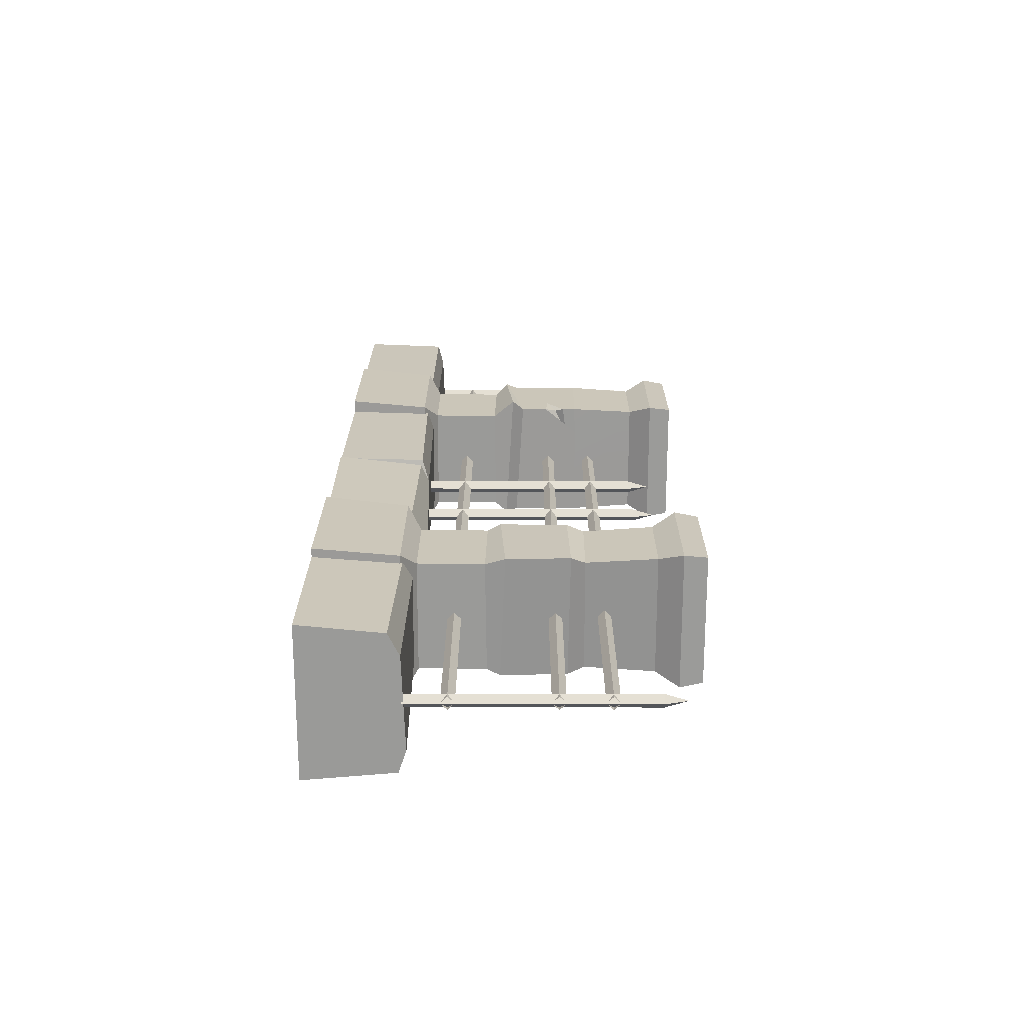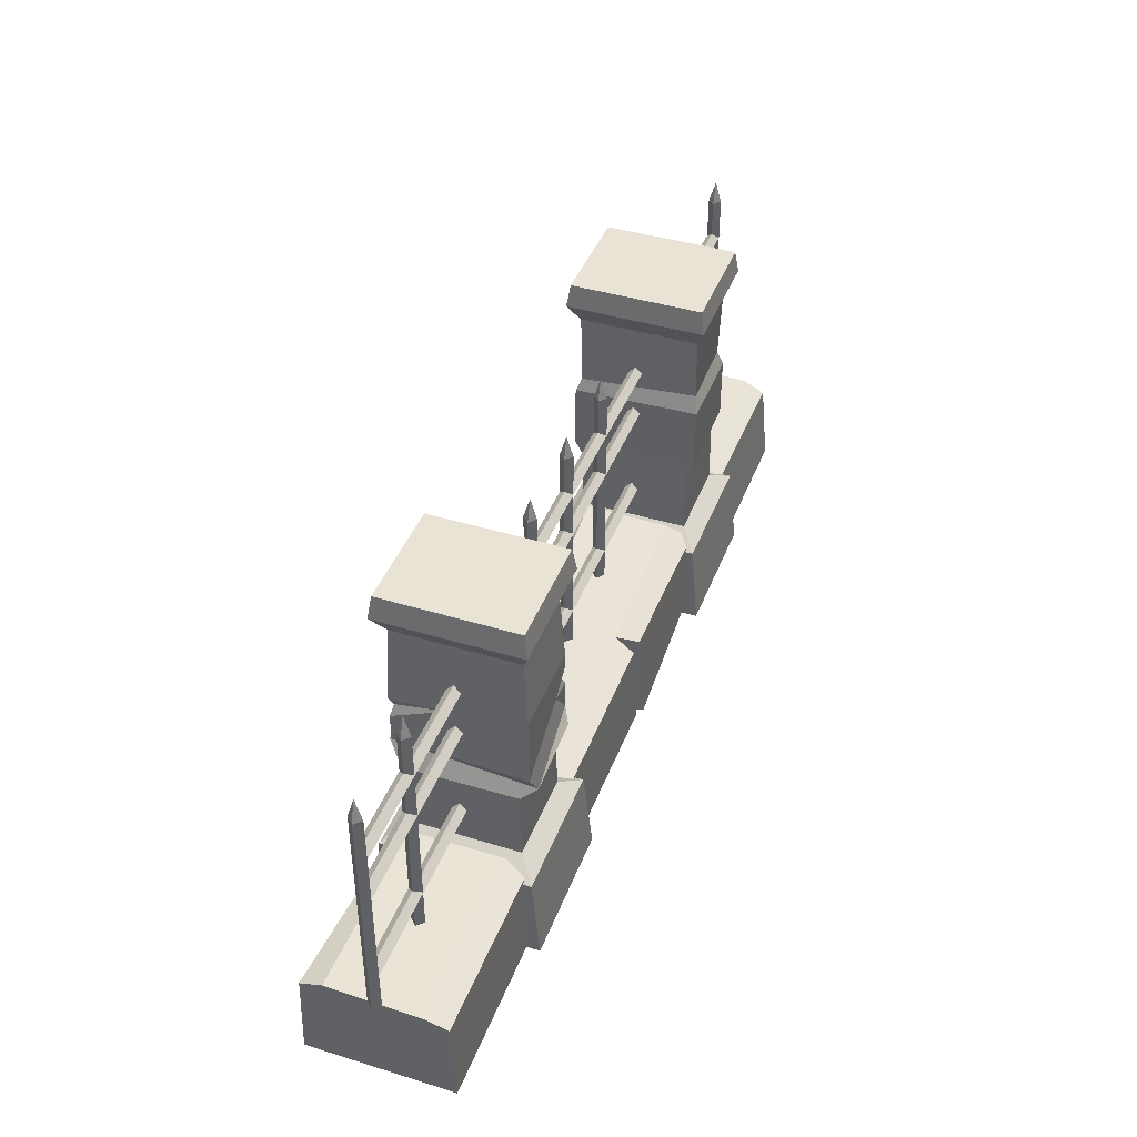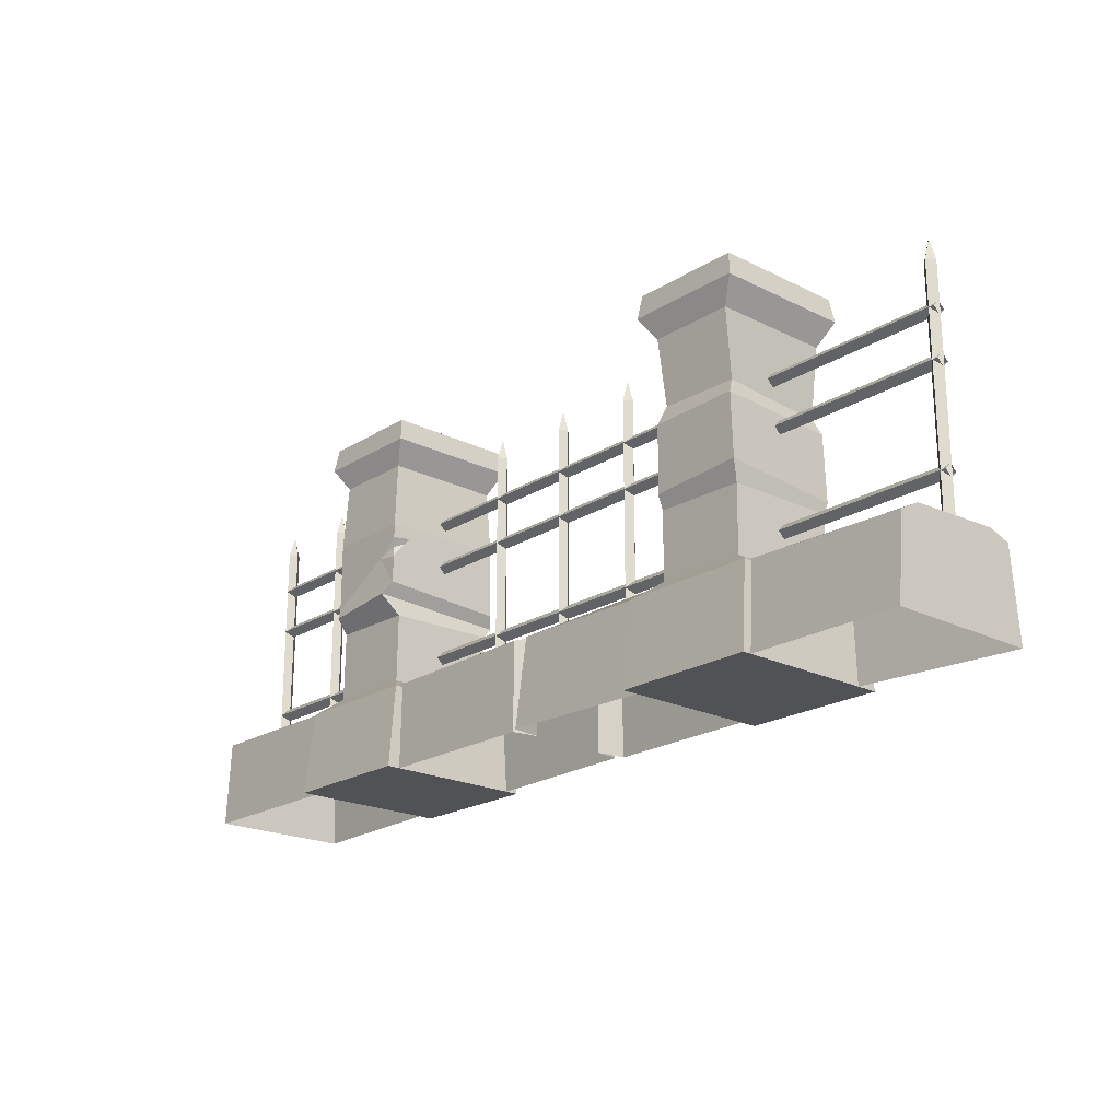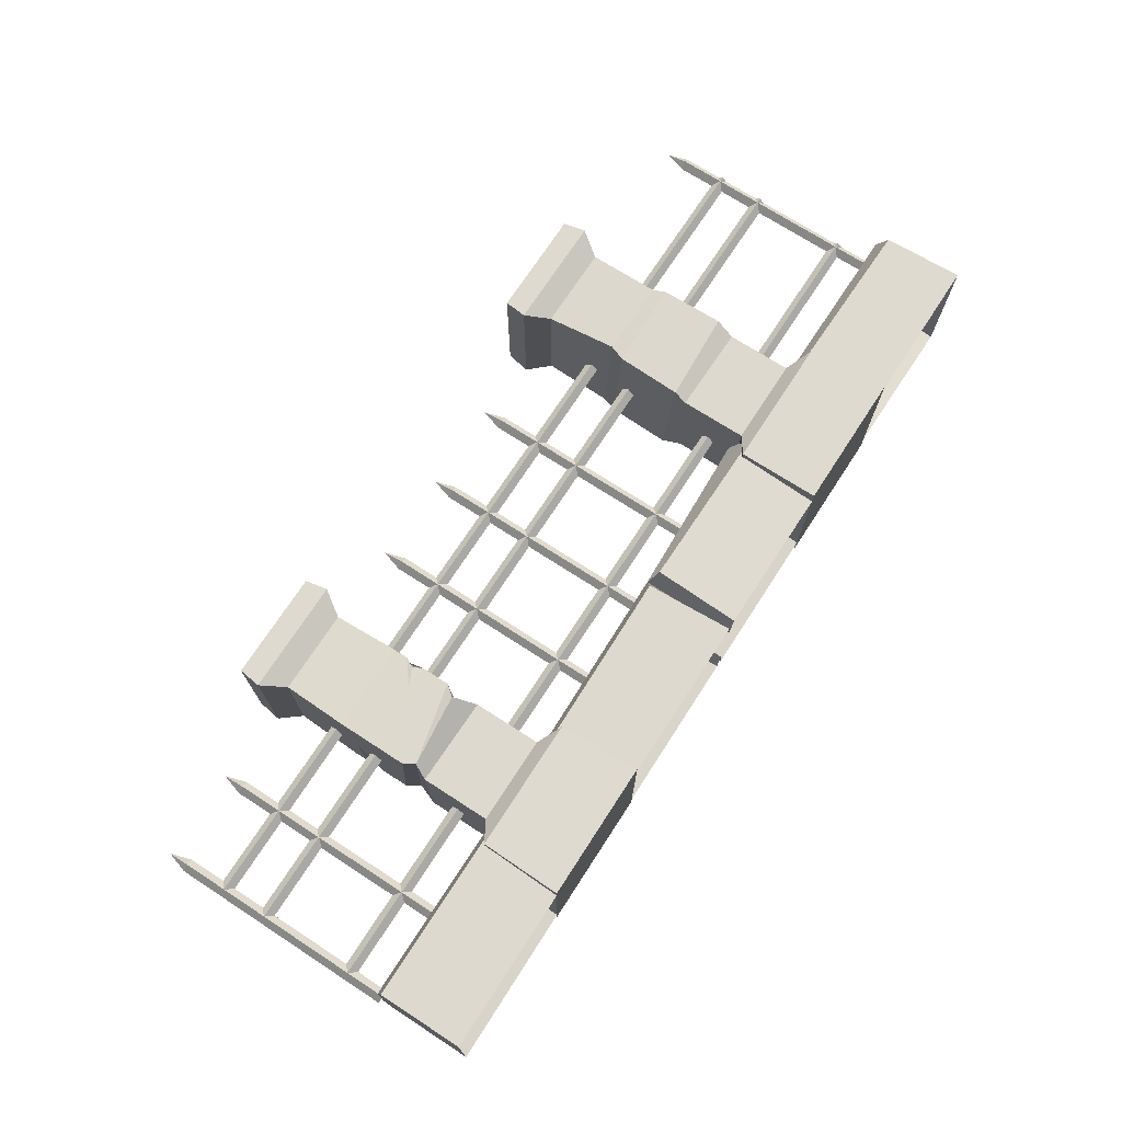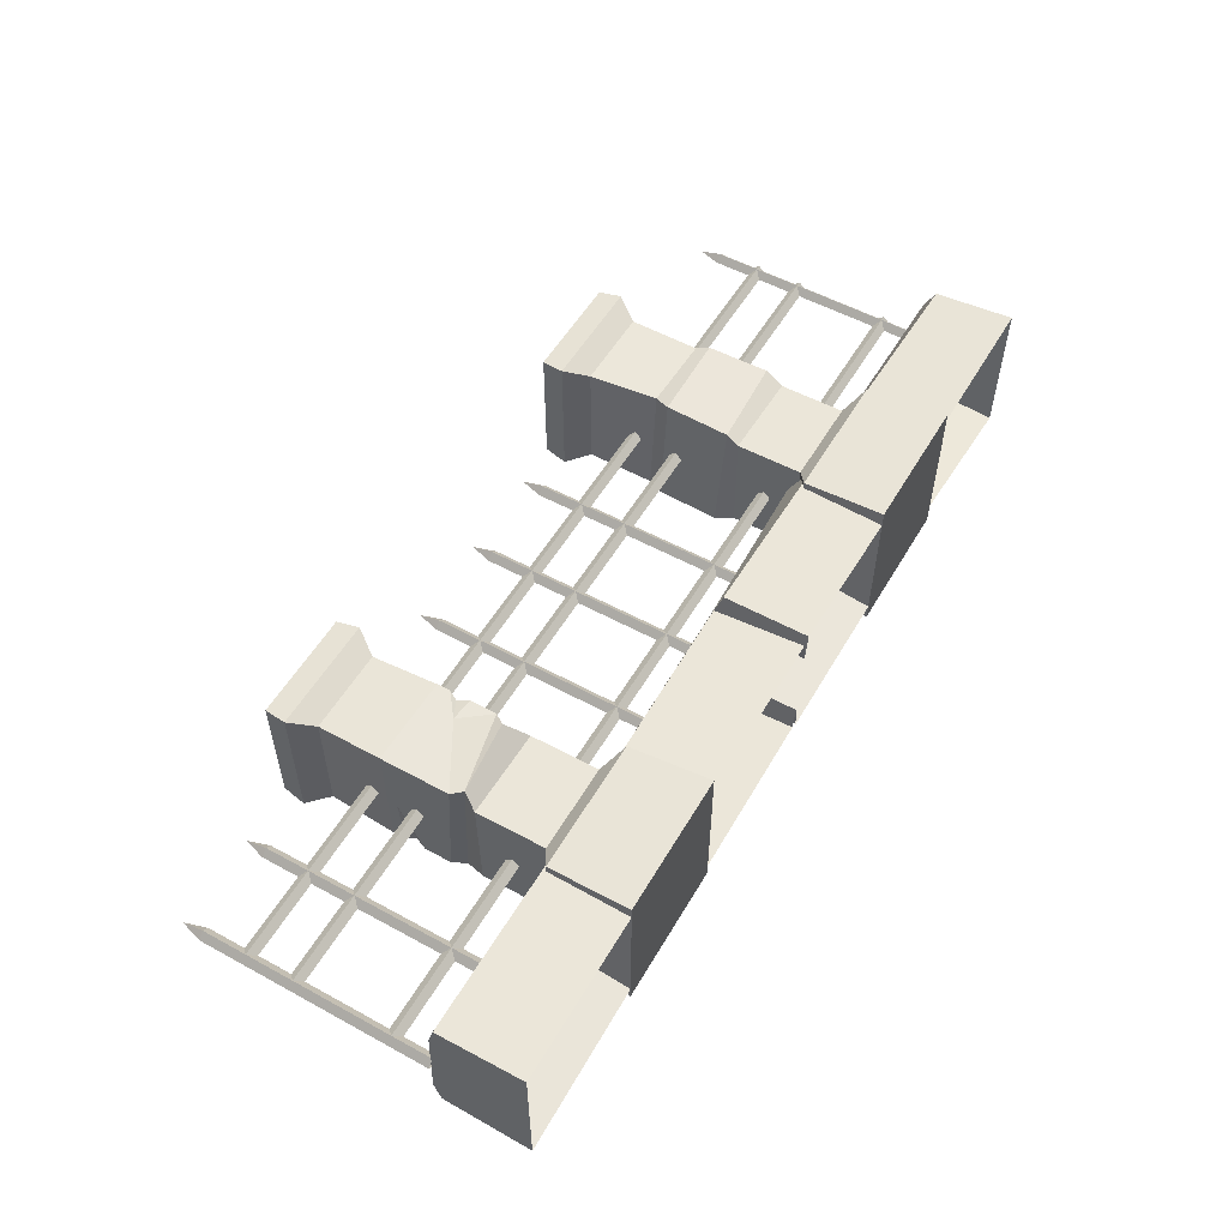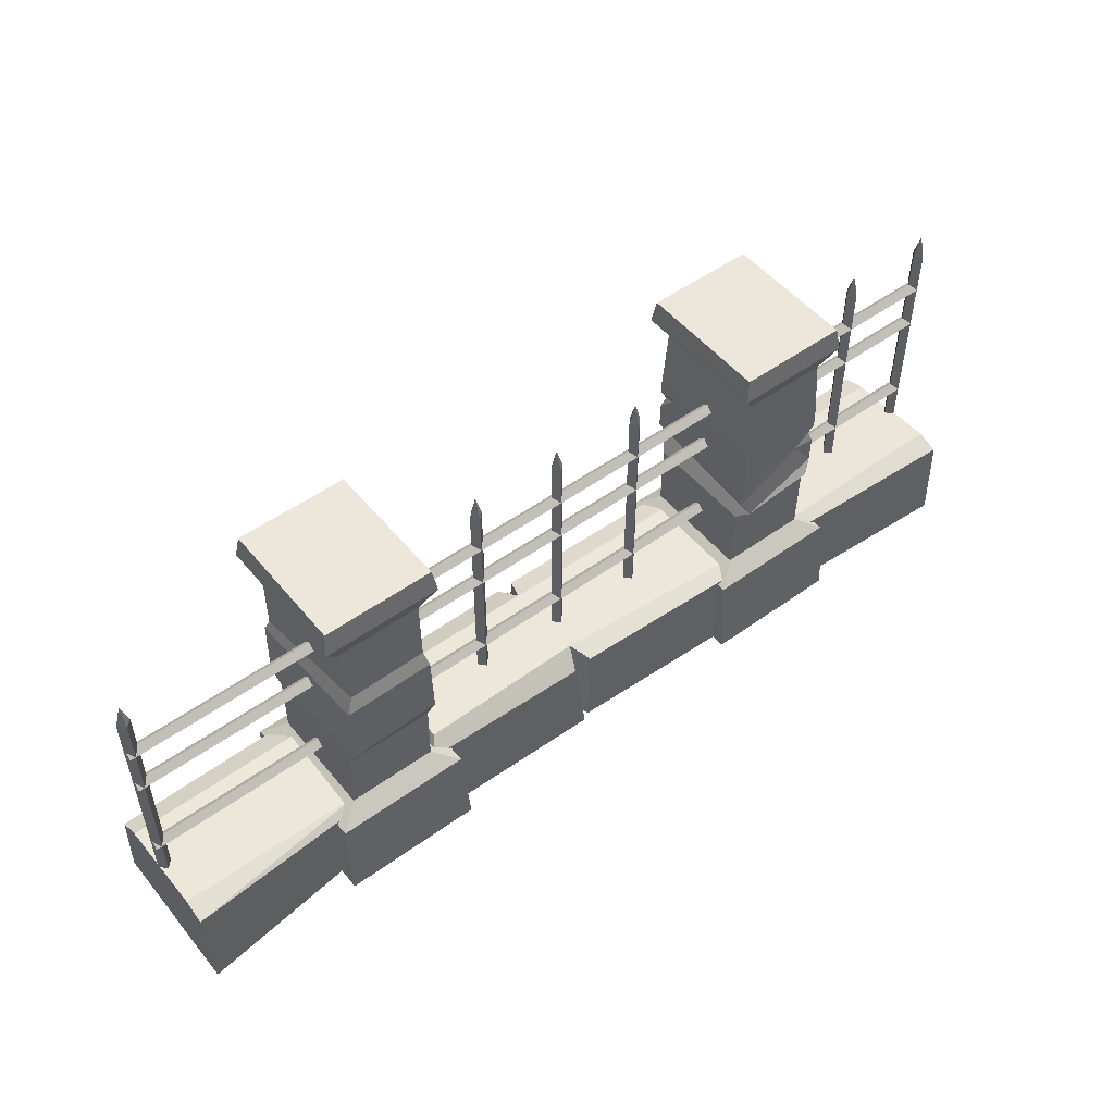
<metadata>
{"format":"obj","ext":"obj","renderer":"f3d","projection":"perspective","resolution":1024,"background":"white","views":[{"elev":20.8,"azim":90.2,"up":"+Z"},{"elev":42.1,"azim":-69.9,"up":"+Y"},{"elev":-20.9,"azim":48.2,"up":"+Y"},{"elev":72.0,"azim":-57.0,"up":"+Z"},{"elev":54.7,"azim":-60.0,"up":"+Z"},{"elev":51.2,"azim":141.9,"up":"+Y"}]}
</metadata>
<code>
o graveyard_wall_stone__23_
v -1.128 1.033 -0.1726
v -1.21 1.074 -0.1588
v -1.228 1.022 -0.1726
v -1.228 1.13 0.0645
v -1.228 1.111 -0.1726
v -0.9441 1.033 0.3778
v -0.8625 1.074 0.364
v -0.8448 1.022 0.3778
v -0.8445 1.13 0.2408
v -0.8445 1.111 0.3778
v 0.05435 0.4197 0.3821
v 0.0142 0.4521 0.288
v 0.7404 0.4832 0.2728
v 0.7857 0.4106 0.3821
v -0.8036 0.4374 0.288
v -0.8036 0.4374 -0.1121
v -0.002913 0.4374 -0.05651
v -0.8036 0.4106 0.3821
v -0.02037 0.4225 0.3821
v -0.01852 0.03744 -0.1658
v -0.03946 0.4129 -0.1507
v -0.7706 0.4106 -0.1755
v -0.7706 0.03744 -0.1905
v 1.952 0.4197 -0.2062
v 1.952 0.4521 -0.1121
v 1.152 0.4374 -0.1121
v 1.263 0.4106 -0.1558
v 0.7837 0.4066 -0.1398
v 0.7442 0.488 -0.0969
v 0.04017 0.3896 -0.1507
v 1.952 0.03744 -0.2403
v 1.285 0.03744 -0.1551
v 0.7789 0.03744 -0.1739
v 0.01225 0.03744 -0.1848
v 1.952 0.3896 0.3821
v 1.952 0.4374 0.288
v -0.002913 0.03744 -0.05651
v 1.193 0.4066 0.3821
v 1.148 0.4428 0.288
v -0.8036 0.03744 0.3972
v -0.003616 0.03744 0.3972
v 0.03202 0.03744 0.4162
v 0.7351 0.03744 0.3815
v 1.17 0.03744 0.4162
v 1.952 0.03744 0.4162
v 0.0142 0.03744 0.288
v 1.148 0.03744 0.303
v -2.048 0.4129 0.3821
v -2.048 0.4374 0.288
v -1.248 0.4374 0.288
v -1.248 0.4106 0.3821
v -1.248 0.4106 -0.1657
v -1.248 0.4374 -0.1121
v -2.048 0.4521 -0.1121
v -2.048 0.4225 -0.2062
v -1.248 0.03744 -0.1807
v -2.048 0.03744 -0.2213
v -2.048 0.03744 0.3972
v -1.248 0.03744 0.3972
v 0.6826 0.03744 -0.2485
v 1.287 0.03744 -0.2485
v 1.275 0.397 -0.2123
v 0.6947 0.397 -0.2123
v 1.287 0.03744 0.4537
v 0.6826 0.03744 0.4537
v 1.177 0.4576 -0.1376
v 0.7929 0.4576 -0.1376
v 0.6947 0.397 0.4176
v 0.7929 0.4576 0.3428
v 0.7495 1.66 0.3882
v 0.7495 1.66 -0.183
v 1.221 1.66 -0.183
v 1.221 1.66 0.3882
v 0.735 1.56 -0.1975
v 1.235 1.56 -0.1975
v 1.235 1.56 0.4028
v 0.8022 1.46 -0.1551
v 1.168 1.46 -0.1551
v 1.168 1.46 0.3604
v 0.7812 1.097 -0.1705
v 1.163 1.089 -0.1705
v 1.131 1.16 -0.152
v 0.7933 1.157 -0.1455
v 0.735 1.56 0.4028
v 0.8022 1.46 0.3604
v 1.275 0.397 0.4176
v 1.177 0.4576 0.3428
v 1.189 1.097 0.3719
v 0.8067 1.089 0.3719
v 0.8391 1.16 0.3534
v 1.177 1.157 0.3469
v -1.339 0.03744 -0.2485
v -0.7338 0.03744 -0.2485
v -0.7459 0.397 -0.2123
v -1.327 0.397 -0.2123
v -0.7338 0.03744 0.4537
v -1.339 0.03744 0.4537
v -0.8442 0.4576 -0.1376
v -1.228 0.4576 -0.1376
v -1.327 0.397 0.4176
v -0.8685 0.8172 -0.2001
v -0.8862 0.8519 0.4053
v -0.8451 0.9039 0.3778
v -0.8438 0.8709 -0.1726
v -1.228 0.4576 0.3428
v -1.272 1.66 0.3882
v -1.272 1.66 -0.183
v -0.8007 1.66 -0.183
v -0.8007 1.66 0.3882
v -1.286 1.56 -0.1975
v -0.7862 1.56 -0.1975
v -0.7862 1.56 0.4028
v -1.219 1.46 -0.1551
v -0.8534 1.46 -0.1551
v -0.8534 1.46 0.3604
v -1.286 1.56 0.4028
v -1.219 1.46 0.3604
v -1.227 0.9039 -0.1726
v -1.186 0.8519 -0.2001
v -1.229 0.8709 0.3778
v -1.204 0.8172 0.4054
v -0.7459 0.397 0.4176
v -0.8442 0.4576 0.3428
v 0.3522 1.435 0.06305
v 0.3522 1.529 0.09161
v 0.3236 1.435 0.09161
v -1.648 1.435 0.1202
v -1.648 1.529 0.09161
v -1.619 1.435 0.09161
v -1.648 1.435 0.06305
v -0.0764 1.435 0.09161
v -0.04785 1.529 0.09161
v -0.04785 1.435 0.1202
v -0.01929 1.435 0.09161
v -0.04785 1.435 0.06305
v -1.676 1.435 0.09161
v -0.4193 1.435 0.09161
v -0.4478 1.529 0.09161
v -0.4478 1.435 0.06305
v -0.4478 1.435 0.1202
v 0.3807 1.435 0.09161
v -0.4764 1.435 0.09161
v 0.3522 1.435 0.1202
v -2.043 1.435 0.1202
v -2.043 1.529 0.09161
v -2.015 1.435 0.09161
v -2.043 1.435 0.06305
v -2.072 1.435 0.09161
v 1.9 1.435 0.09161
v 1.928 1.529 0.09161
v 1.928 1.435 0.1202
v 1.957 1.435 0.09161
v 1.928 1.435 0.06305
v -0.04785 0.4374 0.06314
v -0.01938 0.4374 0.09161
v 0.3522 0.4374 0.06314
v 0.3806 0.4374 0.09161
v -0.04785 0.4374 0.1201
v -0.07632 0.4374 0.09161
v 0.3237 0.4374 0.09161
v 0.3522 0.4374 0.1201
v -0.4478 0.4374 0.06314
v -0.4194 0.4374 0.09161
v -0.4763 0.4374 0.09161
v -0.4478 0.4374 0.1201
v -1.648 0.4374 0.06314
v -1.619 0.4374 0.09161
v -1.676 0.4374 0.09161
v -1.648 0.4374 0.1201
v 1.952 1.242 0.06314
v 1.952 1.271 0.09161
v -2.044 1.272 0.09161
v -2.044 1.242 0.06188
v 1.952 1.214 0.09161
v -2.044 1.212 0.09161
v 1.952 1.242 0.1201
v -2.044 1.242 0.1213
v 1.952 0.6109 0.06314
v 1.952 0.6394 0.09161
v -2.044 0.6406 0.09161
v -2.044 0.6109 0.06188
v 1.952 0.5824 0.09161
v -2.044 0.5812 0.09161
v 1.952 0.6109 0.1201
v -2.044 0.6109 0.1213
v -2.043 0.4374 0.06314
v -2.015 0.4374 0.09161
v -2.072 0.4374 0.09161
v -2.043 0.4374 0.1201
v 1.928 0.4374 0.06314
v 1.957 0.4374 0.09161
v 1.928 0.4374 0.1201
v 1.9 0.4374 0.09161
v 1.952 1.036 0.06314
v 1.952 1.064 0.09161
v -2.044 1.065 0.09161
v -2.044 1.036 0.06188
v 1.952 1.007 0.09161
v -2.044 1.006 0.09161
v 1.952 1.036 0.1201
v -2.044 1.036 0.1213
v -0.8444 1.17 0.3778
v -0.844 1.176 0.2512
v -0.844 1.176 -0.1726
v 1.177 0.7468 -0.1417
v 0.793 0.7409 -0.1417
v 0.7741 0.8255 -0.1727
v 1.171 0.8029 -0.1727
v 0.793 0.7468 0.3392
v 0.7987 0.8029 0.3703
v 1.177 0.7409 0.3392
v 1.196 0.8255 0.3703
v -1.228 1.17 -0.1726
v -1.228 1.176 0.3778
v -0.8442 0.7619 -0.1417
v -1.228 0.7557 -0.1417
v -1.228 0.7619 0.3392
v -0.8442 0.7557 0.3392
f 1 3 2
f 4 5 2
f 2 3 4
f 5 1 2
f 6 8 7
f 9 10 7
f 7 8 9
f 10 6 7
f 31 32 27 24
f 204 114 115 203
f 214 202 115 117
f 11 14 13 12
f 24 26 25
f 24 27 26
f 24 35 45 31
f 29 17 12 13
f 35 25 36
f 35 24 25
f 81 82 91 88
f 19 41 46 12
f 20 23 22 21
f 208 81 88 212
f 76 79 78 75
f 80 83 82 81
f 82 83 77 78
f 213 214 117 113
f 44 45 35 38
f 28 13 14
f 28 29 13
f 106 116 112 109
f 98 215 218 123
f 83 90 85 77
f 123 218 217 105
f 105 217 216 99
f 55 49 54
f 55 48 49
f 212 88 89 210
f 210 89 80 207
f 92 95 94 93
f 96 97 92 93
f 63 66 62
f 63 67 66
f 93 94 122 96
f 100 105 99 95
f 64 65 60 61
f 73 76 75 72
f 71 74 84 70
f 116 117 115 112
f 112 115 114 111
f 88 91 90 89
f 110 113 117 116
f 109 112 111 108
f 94 98 123 122
f 52 55 54 53
f 25 26 39 36
f 86 69 68
f 86 87 69
f 72 75 74 71
f 62 66 87 86
f 96 122 100 97
f 161 143 126 160
f 95 98 94
f 95 99 98
f 65 68 63 60
f 120 118 119 121
f 205 208 212 211
f 70 73 72 71
f 70 84 76 73
f 107 110 116 106
f 75 78 77 74
f 74 77 85 84
f 38 39 47 44
f 42 43 14 11
f 118 101 119
f 103 6 120 121
f 68 69 67 63
f 61 62 86 64
f 64 86 68 65
f 122 105 100
f 122 123 105
f 108 111 110 107
f 84 85 79 76
f 103 121 102
f 37 17 30 34
f 124 126 125
f 127 129 128
f 129 130 128
f 131 133 132
f 134 135 132
f 130 136 128
f 137 139 138
f 136 127 128
f 133 134 132
f 140 137 138
f 141 124 125
f 135 131 132
f 139 142 138
f 142 140 138
f 126 143 125
f 143 141 125
f 144 146 145
f 146 147 145
f 147 148 145
f 148 144 145
f 149 151 150
f 152 153 150
f 151 152 150
f 153 149 150
f 158 133 131 159
f 162 139 137 163
f 156 124 141 157
f 165 140 142 164
f 155 134 133 158
f 164 142 139 162
f 163 137 140 165
f 154 135 134 155
f 157 141 143 161
f 169 127 136 168
f 159 131 135 154
f 186 147 146 187
f 167 129 127 169
f 166 130 129 167
f 187 146 144 189
f 188 148 147 186
f 176 177 175 174
f 178 181 180 179
f 195 196 201 200
f 200 201 199 198
f 171 172 177 176
f 58 59 51 48
f 184 185 183 182
f 198 199 197 194
f 160 126 124 156
f 189 144 148 188
f 193 149 153 190
f 168 136 130 166
f 191 152 151 192
f 179 180 185 184
f 192 151 149 193
f 190 153 152 191
f 170 173 172 171
f 174 175 173 170
f 194 197 196 195
f 182 183 181 178
f 202 203 115
f 203 103 104 204
f 10 9 203 202
f 82 78 79 91
f 56 57 55 52
f 33 34 30 28
f 87 211 209 69
f 40 41 19 18
f 211 212 210 209
f 210 207 206 209
f 89 90 83 80
f 57 58 48 55
f 53 54 49 50
f 90 91 79 85
f 67 206 205 66
f 207 80 81 208
f 17 37 20 21
f 97 100 95 92
f 120 214 4
f 118 120 4
f 118 4 3
f 214 213 4
f 213 5 4
f 48 51 50 49
f 69 209 206 67
f 21 22 16 17
f 121 216 217
f 121 119 216
f 215 102 218
f 215 101 102
f 1 5 213
f 1 213 204
f 104 1 204
f 118 3 1
f 8 103 203
f 8 203 9
f 66 205 211 87
f 60 63 62 61
f 99 216 215 98
f 216 119 101 215
f 6 10 202
f 6 202 214
f 120 6 214
f 103 8 6
f 204 213 113 114
f 33 28 14 43
f 28 30 17 29
f 206 207 208 205
f 101 104 103 102
f 111 114 113 110
f 38 35 36 39
f 42 11 12 46
f 118 1 104 101
f 15 12 17 16
f 218 102 121 217
f 18 19 12 15
f 106 109 108 107

</code>
